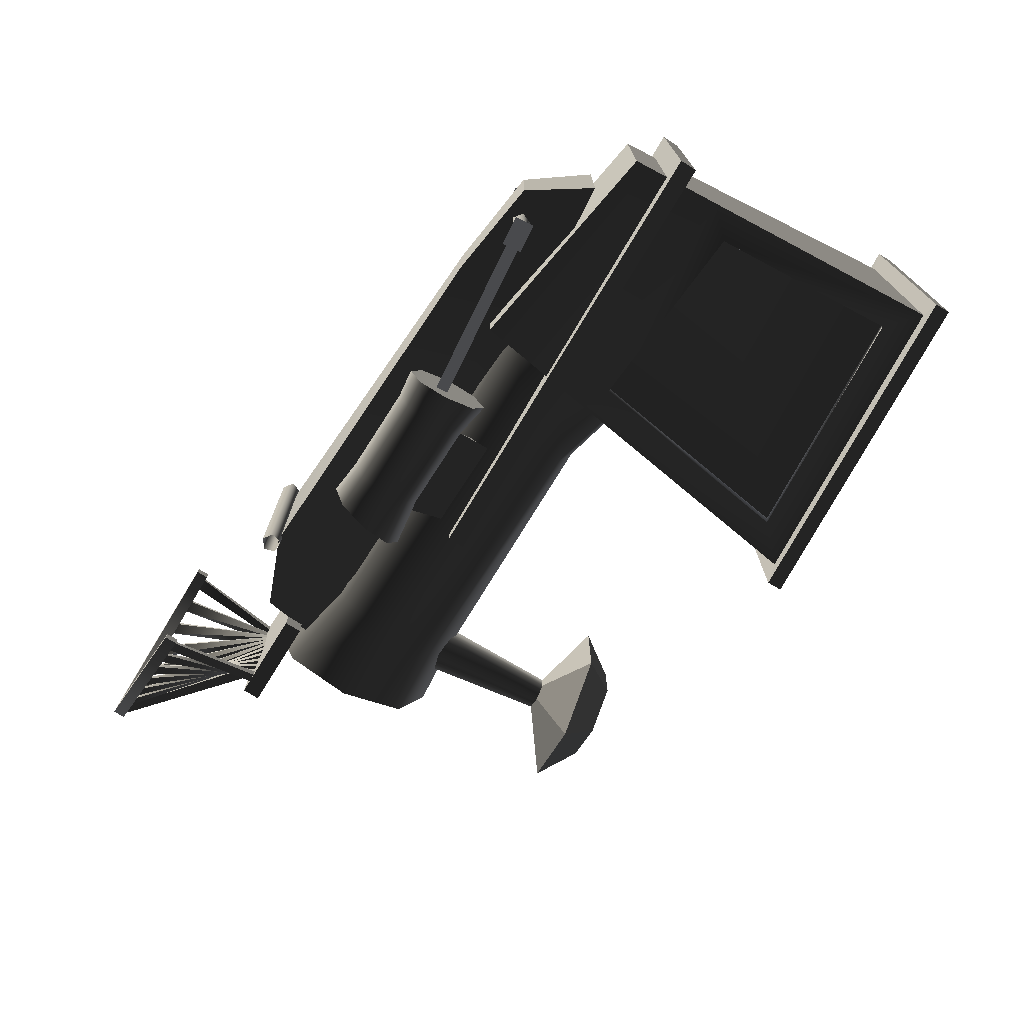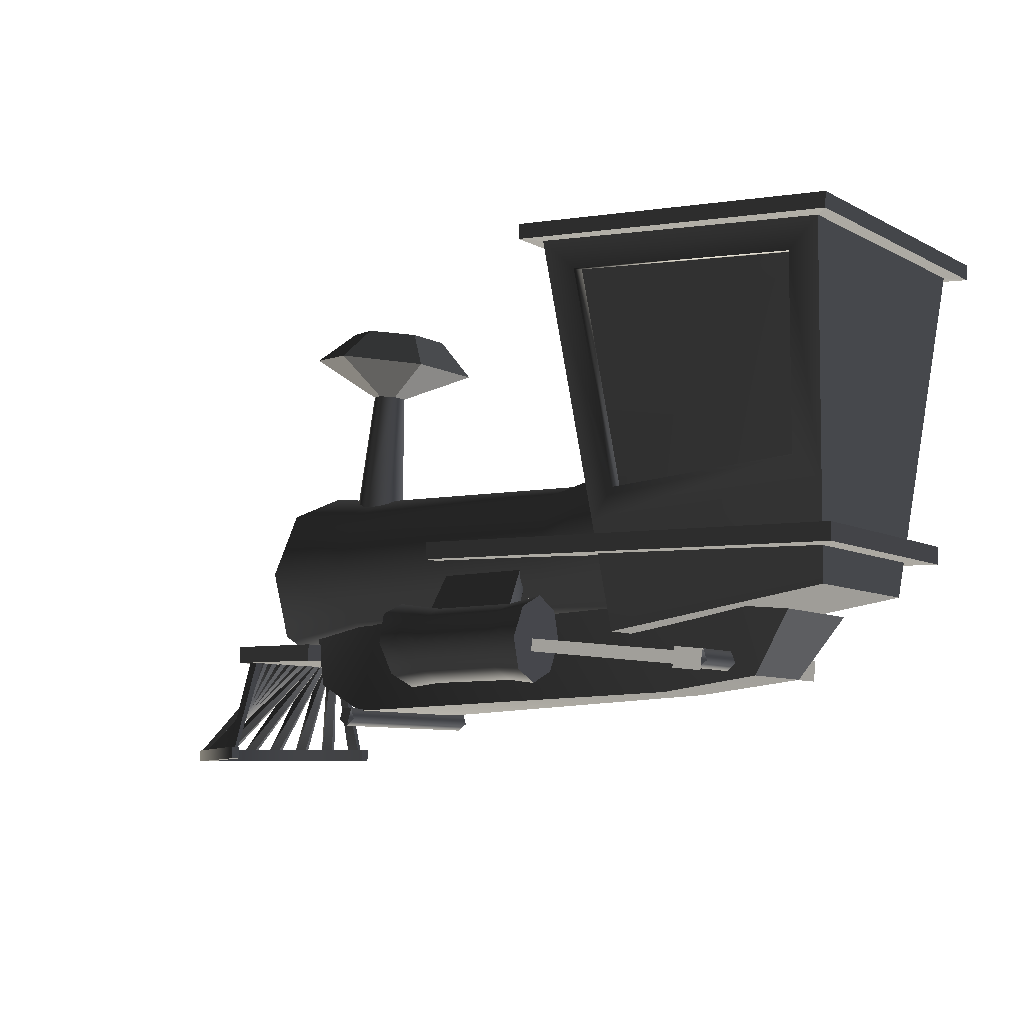
<metadata>
{"format":"obj","ext":"obj","renderer":"f3d","projection":"perspective","resolution":1024,"background":"white","views":[{"elev":-72.7,"azim":57.3,"up":"+Z"},{"elev":-8.2,"azim":36.1,"up":"+Y"}]}
</metadata>
<code>
o toon_train.006_toon_train.009
v 27.04 4.821 -65.96
v 27.04 4.821 -64.03
v 27.26 2.66 -64.35
v 27.26 2.66 -65.64
v 29.21 4.59 -66
v 27.11 4.776 -66
v 29.05 2.978 -65.72
v 27.31 2.867 -65.72
v 29.05 2.972 -64.23
v 29.21 4.583 -63.95
v 27.11 4.77 -63.95
v 27.31 2.86 -64.23
v 24.3 0.8537 -64.13
v 24.21 0.916 -64.13
v 24.21 0.916 -65.86
v 24.3 0.8537 -65.86
v 24.25 1.017 -64.13
v 24.25 1.017 -65.86
v 24.35 1.017 -64.13
v 24.35 1.017 -65.86
v 24.38 0.916 -64.13
v 24.38 0.916 -65.86
v 24.3 0.8537 -64.13
v 24.21 0.916 -64.13
v 24.25 1.017 -64.13
v 24.35 1.017 -64.13
v 28.13 1.248 -64.13
v 28.04 1.31 -64.13
v 28.04 1.31 -65.86
v 28.13 1.248 -65.86
v 28.07 1.411 -64.13
v 28.07 1.411 -65.86
v 28.18 1.411 -64.13
v 28.18 1.411 -65.86
v 28.21 1.31 -64.13
v 28.21 1.31 -65.86
f 4 3 2 1
f 7 8 6 5
f 12 9 10 11
f 13 14 15 16
f 14 17 18 15
f 17 19 20 18
f 19 21 22 20
f 21 13 16 22
f 25 24 23 26
f 27 28 29 30
f 28 31 32 29
f 31 33 34 32
f 33 35 36 34
f 35 27 30 36
o toon_train.007_toon_train.010
v 23.57 1.509 -64.4
v 22.78 1.509 -64.26
v 22.78 1.509 -65.73
v 23.57 1.509 -65.59
v 23.57 1.667 -64.4
v 23.57 1.667 -65.59
v 22.78 1.667 -65.73
v 22.78 1.667 -64.26
v 23.01 1.52 -65.02
v 21.75 0.6706 -65.08
v 21.85 0.6706 -65.12
v 23.01 1.52 -65.09
v 22.96 1.649 -65.01
v 22.96 1.649 -65.09
v 21.85 0.6707 -65.16
v 21.75 0.6707 -65.13
v 22.99 1.52 -65.14
v 21.95 0.6706 -65.23
v 22.05 0.6706 -65.27
v 22.99 1.52 -65.21
v 22.95 1.649 -65.13
v 22.95 1.649 -65.21
v 22.05 0.6707 -65.31
v 21.95 0.6707 -65.27
v 22.97 1.52 -65.25
v 22.16 0.6706 -65.38
v 22.26 0.6706 -65.41
v 22.97 1.52 -65.33
v 22.93 1.649 -65.25
v 22.93 1.649 -65.32
v 22.26 0.6707 -65.45
v 22.16 0.6707 -65.42
v 22.95 1.52 -65.36
v 22.38 0.6706 -65.54
v 22.48 0.6706 -65.58
v 22.95 1.52 -65.43
v 22.91 1.649 -65.36
v 22.91 1.649 -65.43
v 22.48 0.6707 -65.62
v 22.38 0.6707 -65.58
v 22.92 1.52 -65.47
v 22.61 0.6706 -65.7
v 22.71 0.6706 -65.73
v 22.93 1.52 -65.54
v 22.88 1.649 -65.47
v 22.89 1.649 -65.54
v 22.71 0.6707 -65.77
v 22.61 0.6707 -65.74
v 22.88 1.52 -65.59
v 22.83 0.6706 -65.86
v 22.93 0.6706 -65.9
v 22.95 1.52 -65.58
v 22.88 1.649 -65.64
v 22.95 1.649 -65.62
v 22.93 0.6707 -65.94
v 22.83 0.6707 -65.9
v 23.01 1.52 -64.98
v 23.01 1.52 -64.9
v 21.85 0.6706 -64.87
v 21.75 0.6706 -64.91
v 22.96 1.649 -64.98
v 21.75 0.6707 -64.87
v 21.85 0.6707 -64.83
v 22.96 1.649 -64.91
v 22.99 1.52 -64.85
v 22.99 1.52 -64.78
v 22.05 0.6706 -64.73
v 21.95 0.6706 -64.76
v 22.95 1.649 -64.86
v 21.95 0.6707 -64.72
v 22.05 0.6707 -64.69
v 22.95 1.649 -64.79
v 22.97 1.52 -64.74
v 22.97 1.52 -64.67
v 22.26 0.6706 -64.58
v 22.16 0.6706 -64.61
v 22.93 1.649 -64.75
v 22.16 0.6707 -64.57
v 22.26 0.6707 -64.54
v 22.93 1.649 -64.67
v 22.95 1.52 -64.63
v 22.95 1.52 -64.56
v 22.48 0.6706 -64.42
v 22.38 0.6706 -64.45
v 22.91 1.649 -64.63
v 22.38 0.6707 -64.41
v 22.48 0.6707 -64.38
v 22.91 1.649 -64.57
v 22.92 1.52 -64.52
v 22.93 1.52 -64.45
v 22.71 0.6706 -64.26
v 22.61 0.6706 -64.29
v 22.88 1.649 -64.52
v 22.61 0.6707 -64.25
v 22.71 0.6707 -64.22
v 22.89 1.649 -64.45
v 22.88 1.52 -64.4
v 22.95 1.52 -64.41
v 22.93 0.6706 -64.09
v 22.83 0.6706 -64.13
v 22.88 1.649 -64.36
v 22.83 0.6707 -64.09
v 22.93 0.6707 -64.05
v 22.95 1.649 -64.37
v 21.72 0.5637 -65
v 21.52 0.5637 -65
v 22.97 0.5637 -66.01
v 22.97 0.5637 -65.92
v 22.97 0.6763 -66.01
v 21.52 0.6763 -65
v 21.72 0.6763 -65
v 22.97 0.6763 -65.92
v 22.97 0.5637 -64.08
v 22.97 0.5637 -63.98
v 22.97 0.6763 -63.98
v 22.97 0.6763 -64.08
v 22.79 1.533 -64.95
v 21.72 0.6718 -64.95
v 21.72 0.6718 -65.04
v 22.79 1.533 -65.04
v 22.79 1.663 -64.95
v 22.79 1.663 -65.04
v 21.6 0.6718 -65.04
v 21.6 0.6718 -64.95
v 23.01 1.52 -65.02
v 21.75 0.6706 -65.08
v 22.96 1.649 -65.01
v 21.75 0.6707 -65.13
v 22.99 1.52 -65.14
v 21.95 0.6706 -65.23
v 22.95 1.649 -65.13
v 21.95 0.6707 -65.27
v 22.97 1.52 -65.25
v 22.16 0.6706 -65.38
v 22.93 1.649 -65.25
v 22.16 0.6707 -65.42
v 29.21 1.897 -64.29
v 27.17 1.61 -64.29
v 27.17 1.61 -65.7
v 29.21 1.897 -65.7
v 29.51 4.935 -63.78
v 29.51 4.935 -66.21
v 26.82 5.171 -66.21
v 26.82 5.171 -63.78
v 29.5 4.8 -66.21
v 29.5 4.8 -63.78
v 26.81 5.036 -66.21
v 26.81 5.036 -63.78
v 29.65 4.793 -63.62
v 29.65 4.793 -66.37
v 29.65 4.928 -66.37
v 29.65 4.928 -63.62
v 26.66 5.043 -66.37
v 26.67 5.178 -66.37
v 26.66 5.043 -63.62
v 26.67 5.178 -63.62
v 27.45 1.834 -65.36
v 26.41 1.878 -65.53
v 26.41 2.349 -65.75
v 27.32 2.351 -65.68
v 27.51 1.619 -65
v 26.41 1.656 -65
v 27.45 1.834 -64.63
v 26.41 1.878 -64.46
v 27.32 2.351 -64.31
v 26.41 2.349 -64.24
v 27.13 3.051 -64.45
v 26.41 2.885 -64.46
v 27.09 3.198 -65
v 26.41 3.041 -65
v 27.13 3.051 -65.55
v 26.41 2.885 -65.53
v 23.38 2.935 -65.59
v 23.33 2.345 -65.83
v 23.28 1.754 -65.59
v 23.26 1.509 -65
v 23.28 1.754 -64.4
v 23.33 2.345 -64.16
v 23.38 2.935 -64.4
v 23.4 3.18 -65
v 24.07 1.878 -65.53
v 24.07 2.349 -65.75
v 24.07 1.656 -65
v 24.07 1.878 -64.46
v 24.07 2.349 -64.24
v 24.07 2.885 -64.46
v 24.07 3.107 -65
v 24.07 2.885 -65.53
v 29.45 2.196 -63.98
v 25.27 2.353 -64.09
v 25.27 2.353 -65.9
v 29.45 2.196 -66.01
v 29.45 2.354 -63.98
v 29.45 2.354 -66.01
v 25.27 2.511 -65.9
v 25.27 2.511 -64.09
v 27.46 1.093 -64.67
v 27.46 1.093 -65.32
v 28.4 1.201 -65.38
v 28.4 1.201 -64.61
v 28.79 1.735 -65.5
v 27.46 1.879 -65.42
v 27.46 1.879 -64.57
v 28.79 1.735 -64.49
v 23.6 1.279 -65.41
v 23.6 1.279 -64.58
v 23.52 1.865 -64.58
v 23.52 1.865 -65.41
v 24.32 0.9977 -64.29
v 24.32 1.927 -64.58
v 24.32 0.9977 -65.7
v 24.32 1.927 -65.41
v 23.96 3.03 -65.22
v 23.77 3.047 -65.11
v 23.94 4.162 -65.07
v 24.07 4.149 -65.15
v 23.77 3.047 -64.88
v 23.94 4.162 -64.92
v 23.96 3.03 -64.77
v 24.07 4.149 -64.85
v 24.16 3.013 -64.88
v 24.2 4.136 -64.92
v 24.16 3.013 -65.11
v 24.2 4.136 -65.07
v 23.8 4.8 -65.22
v 23.8 4.8 -64.78
v 24.18 4.746 -64.55
v 24.56 4.692 -65.22
v 24.56 4.692 -64.78
v 24.18 4.746 -65.44
v 23.46 4.548 -65.38
v 24.12 4.446 -65.76
v 23.46 4.548 -64.61
v 24.12 4.446 -64.23
v 24.78 4.343 -64.61
v 24.78 4.343 -65.38
v 23.01 1.52 -65.02
v 21.75 0.6706 -65.08
v 21.85 0.6706 -65.12
v 23.01 1.52 -65.09
v 22.96 1.649 -65.01
v 22.96 1.649 -65.09
v 21.85 0.6707 -65.16
v 21.75 0.6707 -65.13
v 22.99 1.52 -65.14
v 21.95 0.6706 -65.23
v 22.05 0.6706 -65.27
v 22.99 1.52 -65.21
v 22.95 1.649 -65.13
v 22.95 1.649 -65.21
v 22.05 0.6707 -65.31
v 21.95 0.6707 -65.27
v 22.97 1.52 -65.25
v 22.16 0.6706 -65.38
v 22.26 0.6706 -65.41
v 22.97 1.52 -65.33
v 22.93 1.649 -65.25
v 22.93 1.649 -65.32
v 22.26 0.6707 -65.45
v 22.16 0.6707 -65.42
v 22.95 1.52 -65.36
v 22.38 0.6706 -65.54
v 22.48 0.6706 -65.58
v 22.95 1.52 -65.43
v 22.91 1.649 -65.36
v 22.91 1.649 -65.43
v 22.48 0.6707 -65.62
v 22.38 0.6707 -65.58
v 22.92 1.52 -65.47
v 22.61 0.6706 -65.7
v 22.71 0.6706 -65.73
v 22.93 1.52 -65.54
v 22.88 1.649 -65.47
v 22.89 1.649 -65.54
v 22.71 0.6707 -65.77
v 22.61 0.6707 -65.74
v 22.88 1.52 -65.59
v 22.83 0.6706 -65.86
v 22.93 0.6706 -65.9
v 22.95 1.52 -65.58
v 22.88 1.649 -65.64
v 22.95 1.649 -65.62
v 22.93 0.6707 -65.94
v 22.83 0.6707 -65.9
v 23.01 1.52 -64.98
v 23.01 1.52 -64.9
v 21.85 0.6706 -64.87
v 21.75 0.6706 -64.91
v 22.96 1.649 -64.99
v 21.75 0.6707 -64.87
v 21.85 0.6707 -64.83
v 22.96 1.649 -64.91
v 22.99 1.52 -64.85
v 22.99 1.52 -64.78
v 22.05 0.6706 -64.73
v 21.95 0.6706 -64.76
v 22.95 1.649 -64.86
v 21.95 0.6707 -64.72
v 22.05 0.6707 -64.69
v 22.95 1.649 -64.79
v 22.97 1.52 -64.74
v 22.97 1.52 -64.67
v 22.26 0.6706 -64.58
v 22.16 0.6706 -64.61
v 22.93 1.649 -64.75
v 22.16 0.6707 -64.57
v 22.26 0.6707 -64.54
v 22.93 1.649 -64.67
v 22.95 1.52 -64.63
v 22.95 1.52 -64.56
v 22.48 0.6706 -64.42
v 22.38 0.6706 -64.45
v 22.91 1.649 -64.63
v 22.38 0.6707 -64.41
v 22.48 0.6707 -64.38
v 22.91 1.649 -64.57
v 22.92 1.52 -64.52
v 22.93 1.52 -64.45
v 22.71 0.6706 -64.26
v 22.61 0.6706 -64.29
v 22.88 1.649 -64.52
v 22.61 0.6707 -64.25
v 22.71 0.6707 -64.22
v 22.89 1.649 -64.45
v 22.88 1.52 -64.4
v 22.95 1.52 -64.41
v 22.93 0.6706 -64.09
v 22.83 0.6706 -64.13
v 22.88 1.649 -64.36
v 22.83 0.6707 -64.09
v 22.93 0.6707 -64.05
v 22.95 1.649 -64.37
v 26.14 1.783 -65.68
v 25.39 1.783 -65.68
v 25.31 1.867 -65.89
v 26.21 1.867 -65.89
v 26.18 2.191 -65.57
v 26.17 2.304 -65.64
v 25.35 2.304 -65.64
v 25.34 2.191 -65.57
v 26.49 1.291 -66.14
v 26.22 1.313 -66.14
v 26.22 1.552 -66.23
v 26.51 1.561 -66.23
v 26.48 1.179 -65.9
v 26.22 1.214 -65.9
v 26.49 1.291 -65.66
v 26.22 1.313 -65.66
v 26.51 1.561 -65.56
v 26.22 1.552 -65.56
v 26.54 1.832 -65.66
v 26.22 1.791 -65.66
v 26.54 1.944 -65.9
v 26.22 1.89 -65.9
v 26.54 1.832 -66.14
v 26.22 1.791 -66.14
v 25.1 1.298 -66.17
v 25.12 1.185 -65.9
v 25.1 1.298 -65.62
v 25 1.844 -66.17
v 25.05 1.571 -65.5
v 25 1.844 -65.62
v 24.98 1.957 -65.9
v 25.05 1.571 -66.29
v 25.42 1.552 -66.23
v 25.42 1.313 -66.14
v 25.42 1.214 -65.9
v 25.42 1.313 -65.66
v 25.42 1.552 -65.56
v 25.42 1.791 -65.66
v 25.42 1.89 -65.9
v 25.42 1.791 -66.14
v 26.14 1.783 -64.31
v 26.21 1.867 -64.1
v 25.31 1.867 -64.1
v 25.39 1.783 -64.31
v 26.18 2.191 -64.42
v 25.34 2.191 -64.42
v 25.35 2.304 -64.36
v 26.17 2.304 -64.36
v 26.49 1.291 -64.33
v 26.22 1.313 -64.33
v 26.22 1.552 -64.43
v 26.51 1.561 -64.43
v 26.48 1.179 -64.1
v 26.22 1.214 -64.1
v 26.49 1.291 -63.86
v 26.22 1.313 -63.86
v 26.51 1.561 -63.76
v 26.22 1.552 -63.76
v 26.54 1.832 -63.86
v 26.22 1.791 -63.86
v 26.54 1.944 -64.1
v 26.22 1.89 -64.1
v 26.54 1.832 -64.33
v 26.22 1.791 -64.33
v 25.1 1.298 -64.37
v 25.12 1.185 -64.1
v 25.1 1.298 -63.82
v 25 1.844 -64.37
v 25.05 1.571 -63.7
v 25 1.844 -63.82
v 24.98 1.957 -64.1
v 25.05 1.571 -64.49
v 25.42 1.552 -64.43
v 25.42 1.313 -64.33
v 25.42 1.214 -64.1
v 25.42 1.313 -63.86
v 25.42 1.552 -63.76
v 25.42 1.791 -63.86
v 25.42 1.89 -64.1
v 25.42 1.791 -64.33
v 22.79 1.533 -64.95
v 21.72 0.6718 -64.95
v 21.72 0.6718 -65.04
v 22.79 1.533 -65.04
v 22.79 1.663 -64.95
v 22.79 1.663 -65.04
v 21.6 0.6718 -65.04
v 21.6 0.6718 -64.95
v 29.21 1.897 -64.29
v 27.17 1.61 -64.29
v 27.17 1.61 -65.7
v 29.21 1.897 -65.7
v 29.5 4.8 -66.21
v 29.5 4.8 -63.78
v 26.81 5.036 -66.21
v 26.81 5.036 -63.78
v 27.15 1.826 -65.52
v 27.15 1.826 -64.48
v 27.15 1.826 -64.48
v 26.84 4.821 -64.03
v 26.84 4.821 -65.96
v 27.15 1.826 -65.52
v 26.84 4.821 -65.96
v 26.84 4.821 -64.03
v 27.35 1.826 -64.48
v 27.35 1.826 -65.52
v 27.04 4.821 -65.96
v 27.04 4.821 -64.03
v 27.35 1.826 -64.48
v 27.35 1.826 -65.52
v 27.04 4.821 -65.96
v 27.04 4.821 -64.03
v 29.29 2.705 -64.15
v 27.31 2.84 -64.1
v 27.31 2.84 -65.89
v 29.29 2.705 -65.84
v 27.06 2.66 -64.35
v 27.06 2.66 -65.64
v 27.06 2.66 -64.35
v 27.06 2.66 -65.64
v 27.26 2.66 -64.35
v 27.26 2.66 -65.64
v 27.26 2.66 -64.35
v 27.26 2.66 -65.64
v 29.05 2.951 -64.11
v 29.21 4.563 -63.82
v 29.21 4.563 -66.17
v 27.11 4.75 -66.16
v 27.07 2.564 -64.15
v 27.07 2.564 -65.84
v 27.11 4.75 -63.83
v 29.05 2.951 -65.88
v 29.21 4.59 -66
v 27.11 4.776 -66
v 29.05 2.978 -65.72
v 27.31 2.867 -65.72
v 29.05 2.972 -64.23
v 29.21 4.583 -63.95
v 27.11 4.77 -63.95
v 27.31 2.86 -64.23
f 185 186 187 188
f 186 189 190 187
f 189 191 192 190
f 191 185 188 192
f 182 181 186 185
f 181 183 189 186
f 183 184 191 189
f 184 182 185 191
f 178 177 188 187
f 177 180 192 188
f 180 179 190 192
f 179 178 187 190
f 252 251 267 268
f 251 254 269 267
f 254 256 270 269
f 256 258 271 270
f 258 260 272 271
f 260 252 268 272
f 268 267 261 266
f 267 269 262 261
f 269 270 263 262
f 270 271 265 263
f 271 272 264 265
f 272 268 266 264
f 37 38 39 40
f 41 42 43 44
f 37 40 42 41
f 40 39 43 42
f 39 38 44 43
f 38 37 41 44
f 45 46 47 48
f 49 50 51 52
f 48 47 51 50
f 53 54 55 56
f 57 58 59 60
f 56 55 59 58
f 61 62 63 64
f 65 66 67 68
f 64 63 67 66
f 69 70 71 72
f 73 74 75 76
f 72 71 75 74
f 70 69 73 76
f 77 78 79 80
f 81 82 83 84
f 80 79 83 82
f 78 77 81 84
f 85 86 87 88
f 89 90 91 92
f 88 87 91 90
f 86 85 89 92
f 93 94 95 96
f 97 98 99 100
f 94 100 99 95
f 96 98 97 93
f 101 102 103 104
f 105 106 107 108
f 102 108 107 103
f 104 106 105 101
f 109 110 111 112
f 113 114 115 116
f 110 116 115 111
f 112 114 113 109
f 117 118 119 120
f 121 122 123 124
f 118 124 123 119
f 120 122 121 117
f 125 126 127 128
f 129 130 131 132
f 126 132 131 127
f 128 130 129 125
f 133 134 135 136
f 137 138 139 140
f 134 140 139 135
f 136 138 137 133
f 141 142 143 144
f 145 146 147 148
f 144 143 145 148
f 142 146 145 143
f 144 148 147 141
f 141 149 150 142
f 151 152 147 146
f 149 152 151 150
f 142 150 151 146
f 149 141 147 152
f 153 154 155 156
f 157 158 159 160
f 156 155 159 158
f 154 153 157 160
f 162 161 163 164
f 166 165 167 168
f 170 169 171 172
f 173 174 175 176
f 177 178 179 180
f 173 176 181 182
f 193 194 195 196
f 197 198 194 193
f 199 200 198 197
f 201 202 200 199
f 203 204 202 201
f 205 206 204 203
f 207 208 206 205
f 196 195 208 207
f 205 203 201 196
f 201 199 197 196
f 197 193 196
f 207 205 196
f 209 210 211 212
f 209 212 213 214
f 209 214 215 216
f 217 218 195 194
f 219 217 194 198
f 220 219 198 200
f 221 220 200 202
f 222 221 202 204
f 223 222 204 206
f 224 223 206 208
f 218 224 208 195
f 211 210 218 217
f 212 211 217 219
f 213 212 219 220
f 214 213 220 221
f 215 214 221 222
f 216 215 222 223
f 209 216 223 224
f 210 209 224 218
f 225 226 227 228
f 229 230 231 232
f 225 228 230 229
f 228 227 231 230
f 227 226 232 231
f 226 225 229 232
f 233 234 235 236
f 237 238 239 240
f 236 235 237 240
f 235 234 238 237
f 241 242 243 244
f 242 245 246 243
f 245 247 234 233
f 248 246 239 238
f 247 248 238 234
f 236 240 239 233
f 233 239 246 245
f 242 241 247 245
f 244 243 246 248
f 241 244 248 247
f 249 250 251 252
f 250 253 254 251
f 253 255 256 254
f 255 257 258 256
f 257 259 260 258
f 259 249 252 260
f 257 255 253 249
f 253 250 249
f 259 257 249
f 261 262 263 264
f 263 265 264
f 266 261 264
f 273 276 278 277
f 275 274 280 279
f 281 284 286 285
f 283 282 288 287
f 289 292 294 293
f 291 290 296 295
f 297 300 302 301
f 299 298 304 303
f 305 308 310 309
f 307 306 312 311
f 313 316 318 317
f 315 314 320 319
f 321 325 328 322
f 323 327 326 324
f 329 333 336 330
f 331 335 334 332
f 337 341 344 338
f 339 343 342 340
f 345 349 352 346
f 347 351 350 348
f 353 357 360 354
f 355 359 358 356
f 361 365 368 362
f 363 367 366 364
f 369 370 371 372
f 373 374 375 376
f 369 372 374 373
f 372 371 375 374
f 371 370 376 375
f 370 369 373 376
f 377 378 379 380
f 381 382 378 377
f 383 384 382 381
f 385 386 384 383
f 387 388 386 385
f 389 390 388 387
f 391 392 390 389
f 380 379 392 391
f 389 387 385 380
f 385 383 381 380
f 381 377 380
f 391 389 380
f 393 394 395 396
f 395 397 398 396
f 398 399 396
f 400 393 396
f 393 400 401 402
f 394 393 402 403
f 395 394 403 404
f 397 395 404 405
f 398 397 405 406
f 399 398 406 407
f 396 399 407 408
f 400 396 408 401
f 402 401 379 378
f 403 402 378 382
f 404 403 382 384
f 405 404 384 386
f 406 405 386 388
f 407 406 388 390
f 408 407 390 392
f 401 408 392 379
f 409 410 411 412
f 413 414 415 416
f 409 413 416 410
f 410 416 415 411
f 411 415 414 412
f 412 414 413 409
f 417 418 419 420
f 421 422 418 417
f 423 424 422 421
f 425 426 424 423
f 427 428 426 425
f 429 430 428 427
f 431 432 430 429
f 420 419 432 431
f 429 427 425 420
f 425 423 421 420
f 421 417 420
f 431 429 420
f 433 434 435 436
f 435 437 438 436
f 438 439 436
f 440 433 436
f 433 440 441 442
f 434 433 442 443
f 435 434 443 444
f 437 435 444 445
f 438 437 445 446
f 439 438 446 447
f 436 439 447 448
f 440 436 448 441
f 442 441 419 418
f 443 442 418 422
f 444 443 422 424
f 445 444 424 426
f 446 445 426 428
f 447 446 428 430
f 448 447 430 432
f 441 448 432 419
f 449 452 454 453
f 451 450 456 455
f 500 483 504 503
f 485 468 472 487
f 494 499 507 506
f 466 465 459 458
f 485 466 458 497
f 486 469 463 498
f 469 468 464 463
f 487 472 480 489
f 468 469 471 472
f 465 466 467 470
f 486 465 470 488
f 470 467 477 478
f 488 470 478 490
f 472 471 479 480
f 473 474 478 477
f 475 476 480 479
f 491 473 477 489
f 492 475 479 490
f 474 492 490 478
f 476 491 489 480
f 471 488 490 479
f 474 473 491 492
f 469 486 488 471
f 467 487 489 477
f 465 486 498 459
f 468 485 497 464
f 458 457 481 497
f 466 485 487 467
f 460 459 498 484
f 494 493 481 462
f 495 496 463 461
f 482 499 464 497
f 496 483 498 463
f 500 495 461 484
f 499 494 462 464
f 493 482 497 481
f 483 500 484 498
f 496 495 501 502
f 483 496 502 504
f 495 500 503 501
f 482 493 505 508
f 493 494 506 505
f 499 482 508 507
o toon_train.009_toon_train.012
v 28.25 1.4 -64.01
v 27.98 1.43 -64.01
v 27.96 1.251 -64.01
v 28.22 1.221 -64.01
v 28.11 1.381 -64.03
v 25.98 1.624 -64.03
v 25.97 1.512 -64.03
v 28.09 1.269 -64.03
f 509 510 511 512
f 513 514 515 516
o toon_train.008_toon_train.013
v 28.25 1.4 -66
v 27.98 1.43 -66
v 27.96 1.251 -66
v 28.22 1.221 -66
v 28.11 1.381 -66.02
v 25.98 1.624 -66.02
v 25.97 1.512 -66.02
v 28.09 1.269 -66.02
f 517 518 519 520
f 521 522 523 524

</code>
